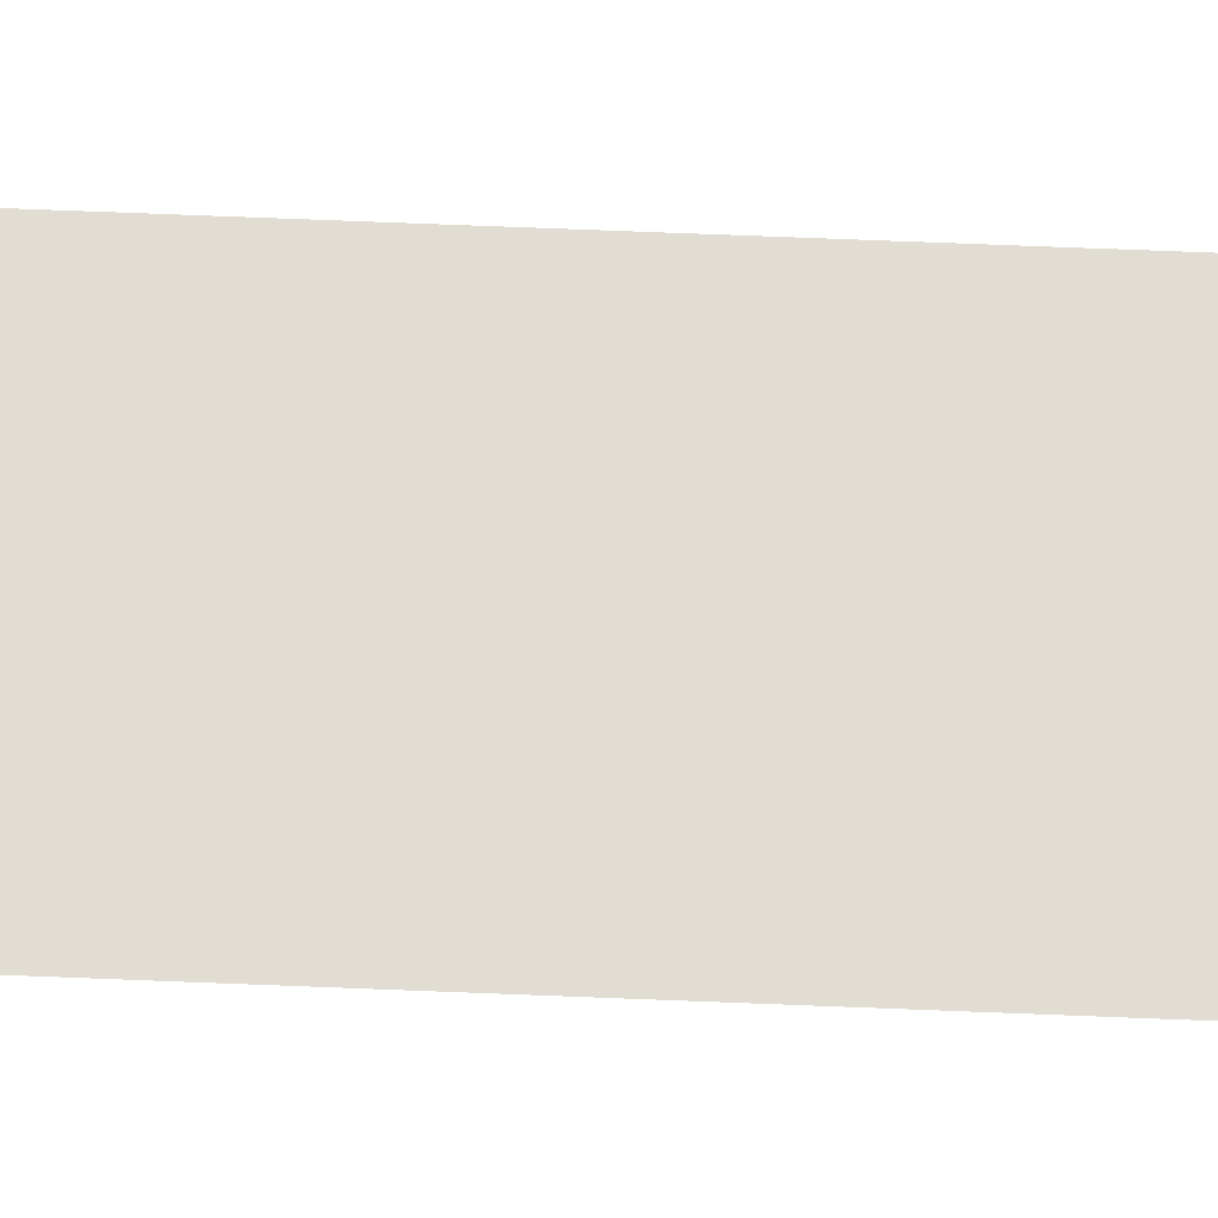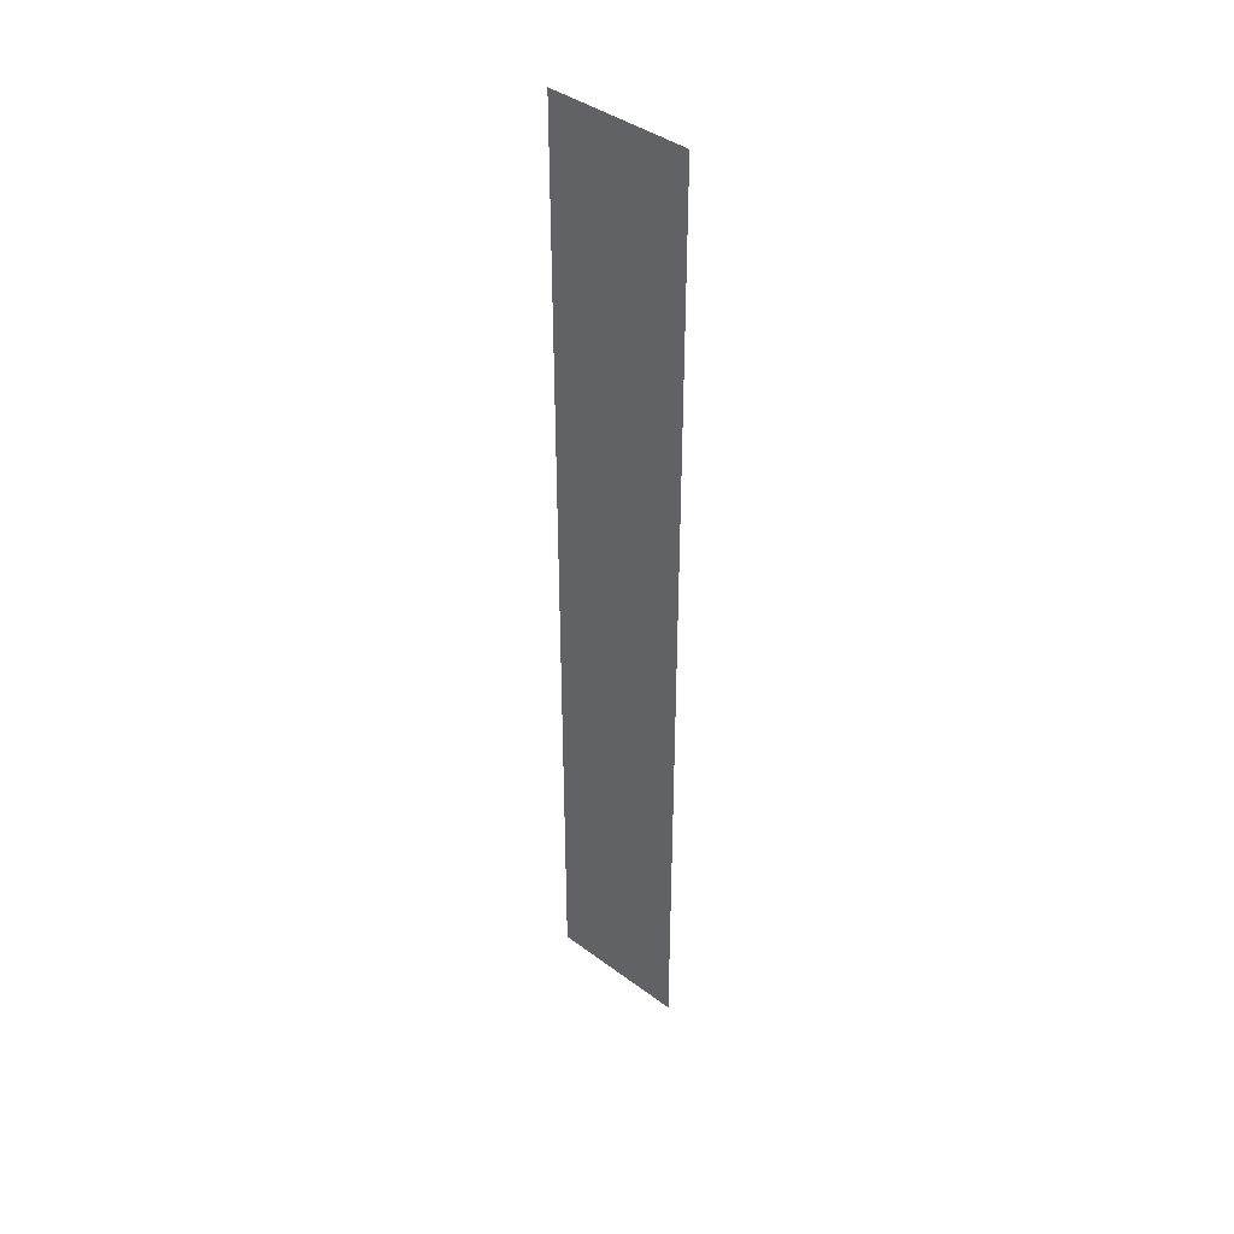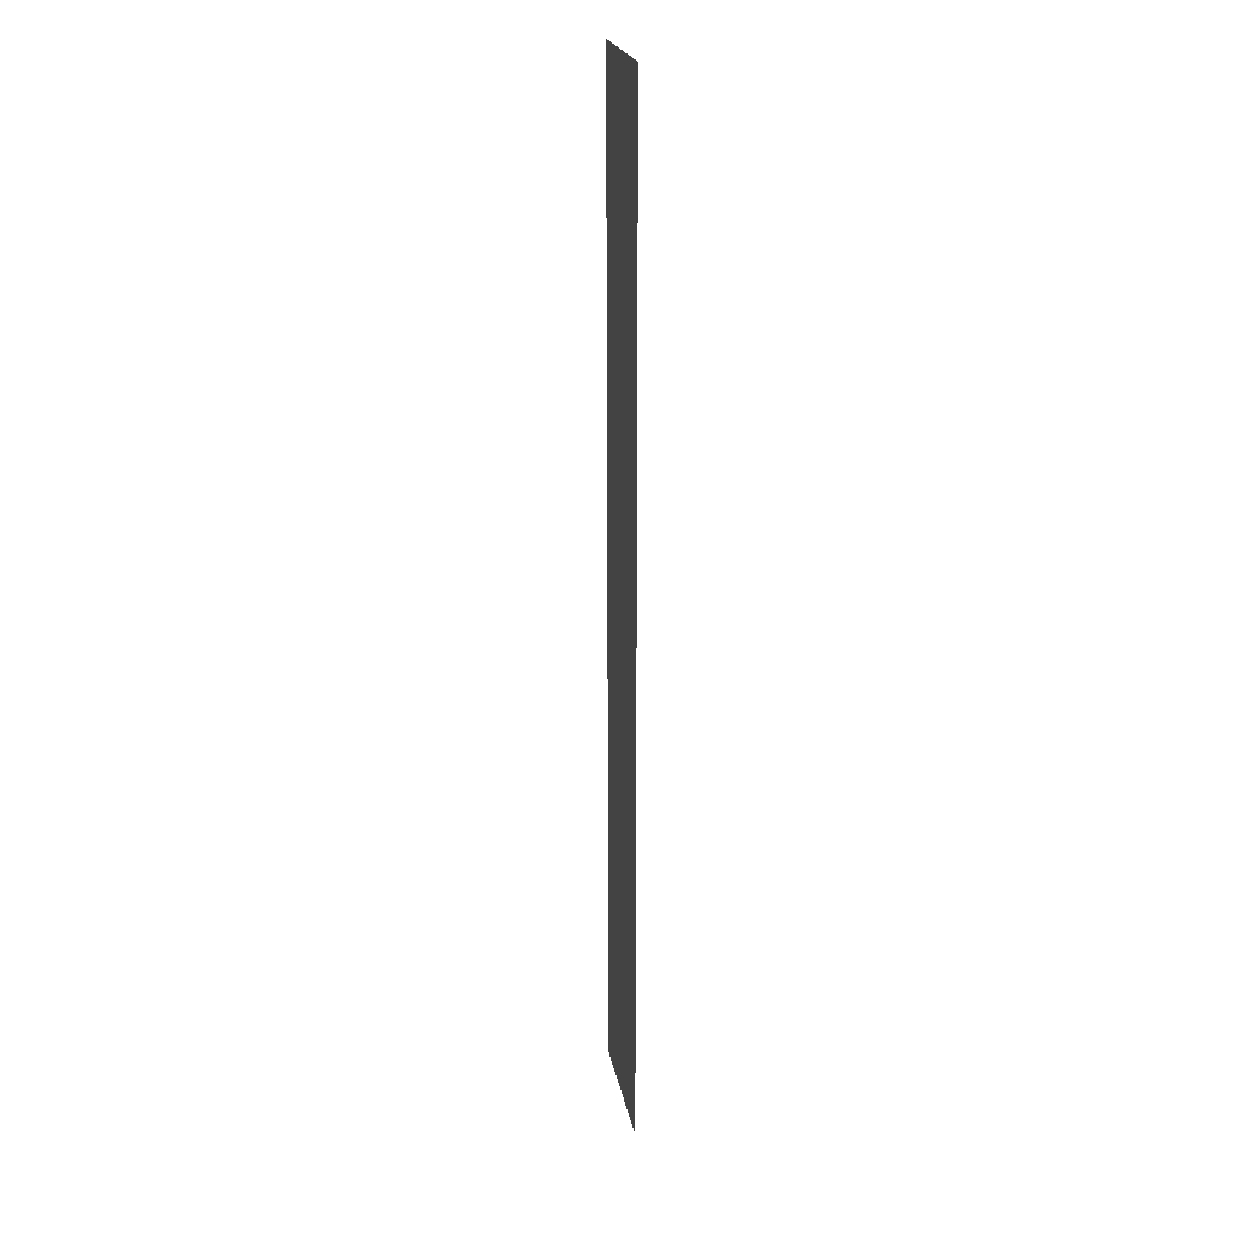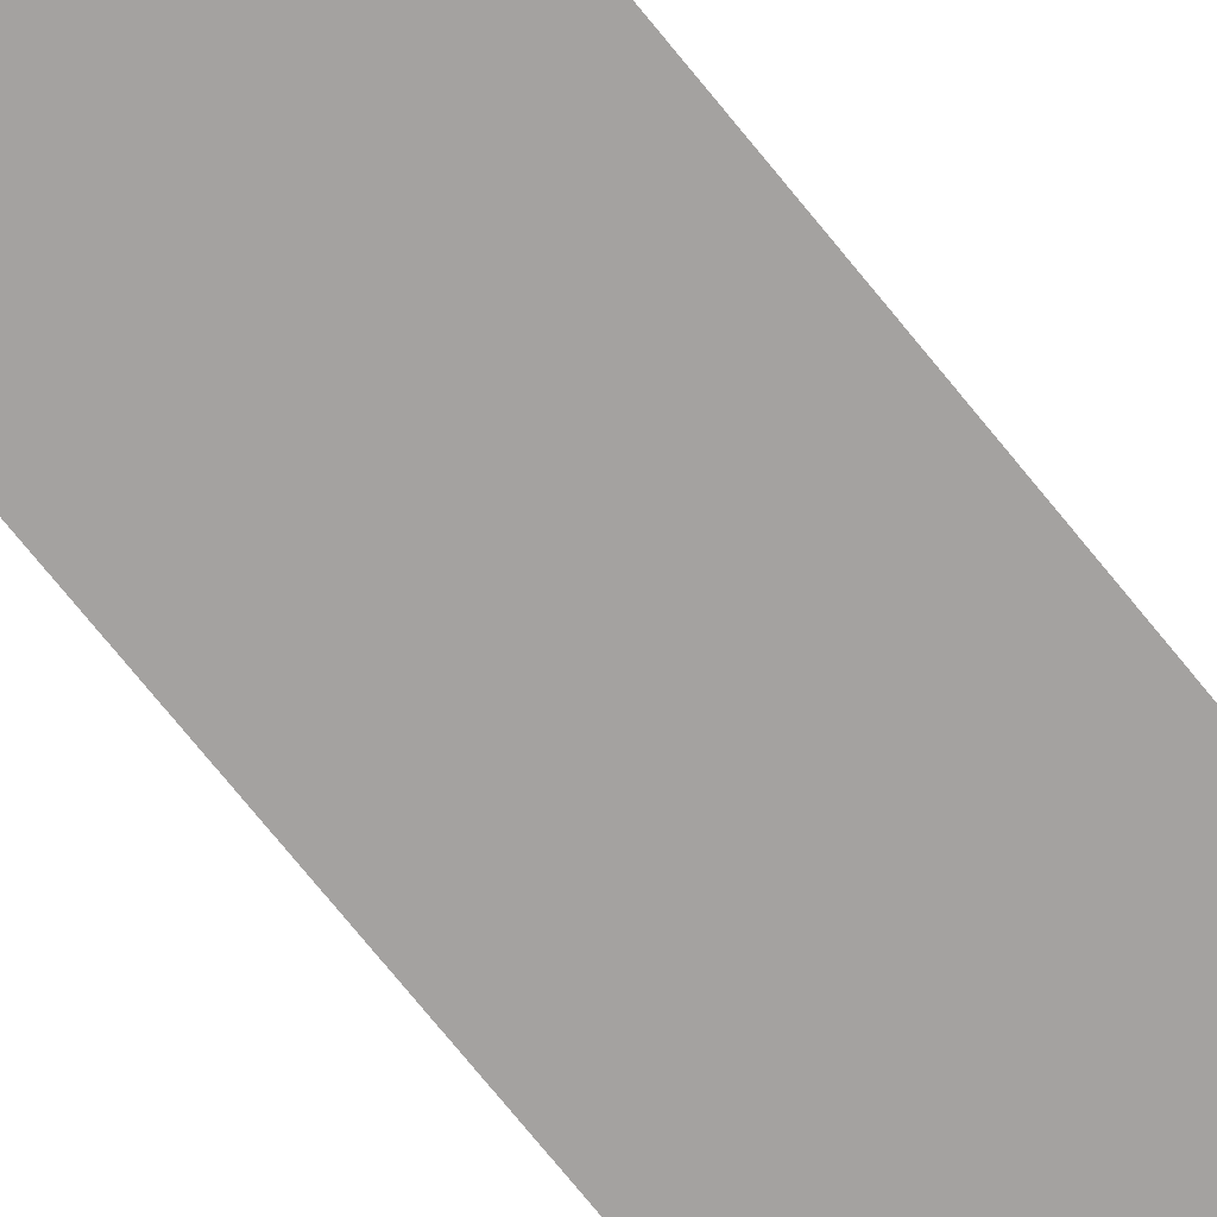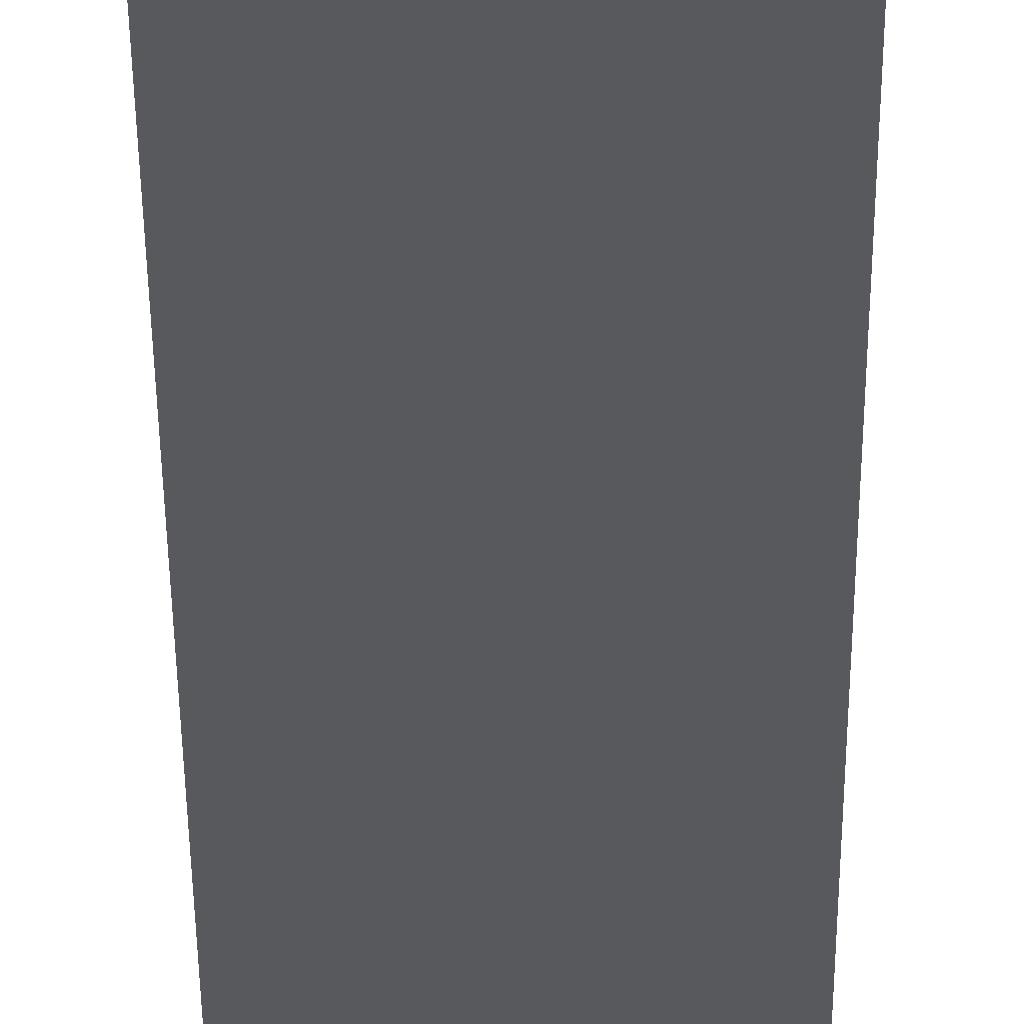
<metadata>
{"format":"obj","ext":"obj","renderer":"f3d","projection":"perspective","resolution":1024,"background":"white","views":[{"elev":68.3,"azim":-87.7,"up":"+Z"},{"elev":41.5,"azim":-138.2,"up":"+Y"},{"elev":22.2,"azim":79.4,"up":"+Y"},{"elev":-72.7,"azim":-141.1,"up":"+Z"},{"elev":-30.0,"azim":0.3,"up":"+Z"}]}
</metadata>
<code>
v -66 -185 0
v -67 -185 0
v -67 -184 0
v -66 -184 0
v -66 -186 0
v -67 -186 0
v -67 -185 0
v -66 -185 0
v -66 -187 0
v -67 -187 0
v -67 -186 0
v -66 -186 0
v -66 -188 0
v -67 -188 0
v -67 -187 0
v -66 -187 0
v -66 -189 0
v -67 -189 0
v -67 -188 0
v -66 -188 0
v -66 -190 0
v -67 -190 0
v -67 -189 0
v -66 -189 0
v -66 -191 0
v -67 -191 0
v -67 -190 0
v -66 -190 0
g map3_mesh_0018
f 1 2 3 4
f 5 6 7 8
f 9 10 11 12
f 13 14 15 16
f 17 18 19 20
f 21 22 23 24
f 25 26 27 28

</code>
